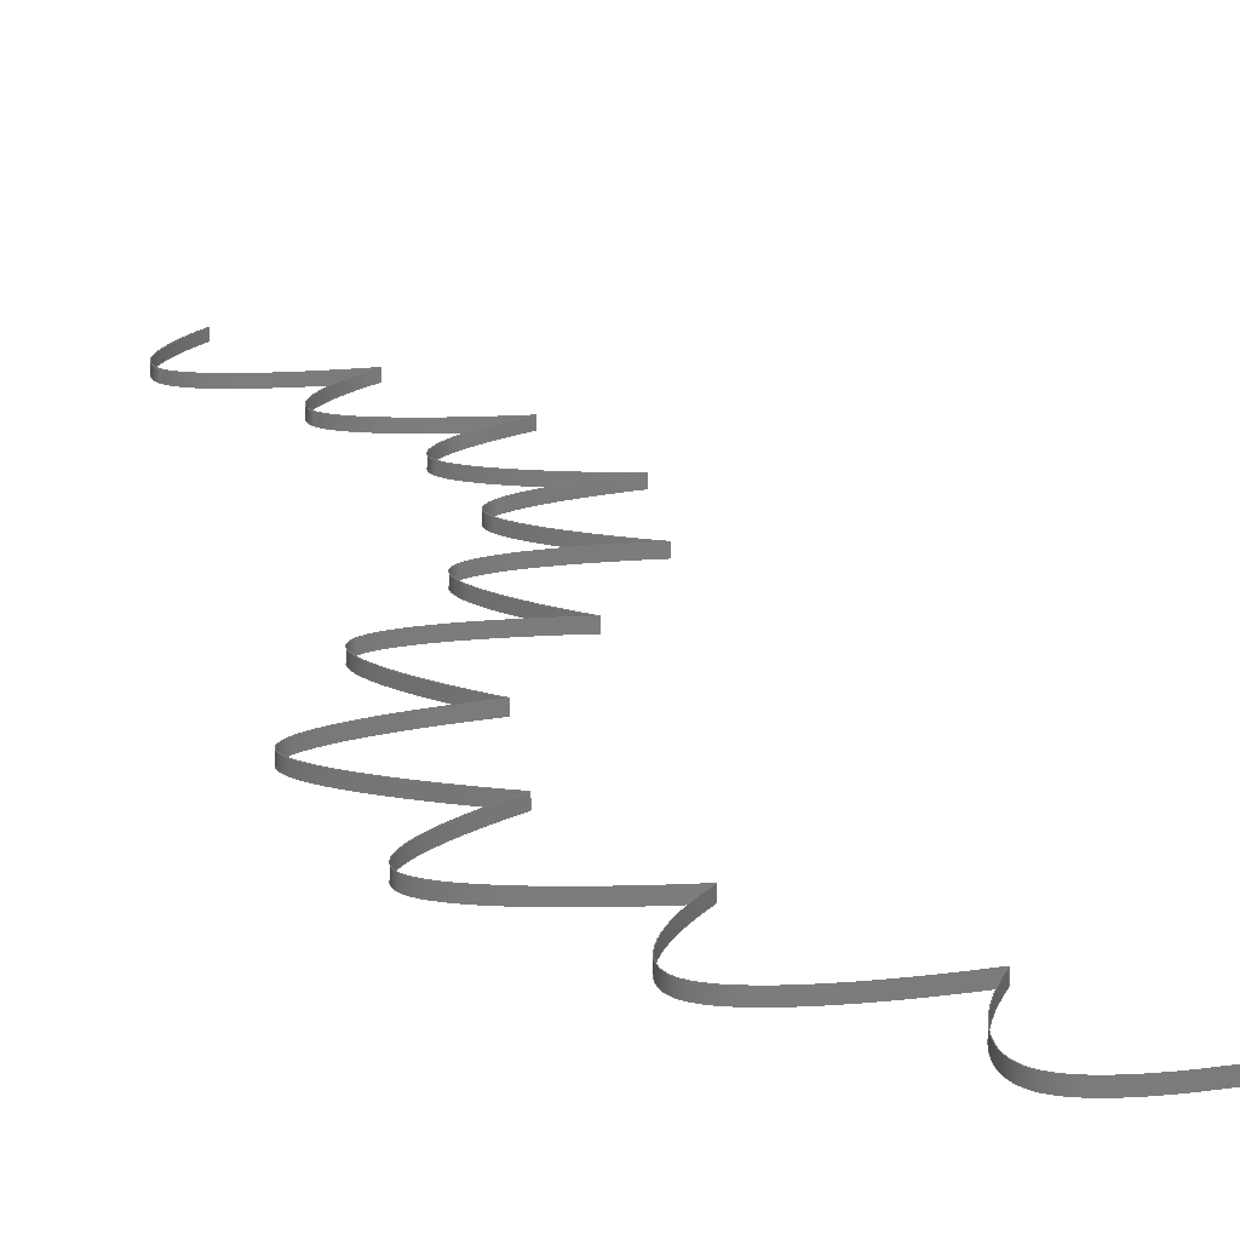
<metadata>
{"format":"iges","ext":"iges","renderer":"f3d","projection":"perspective","resolution":1024,"background":"white","views":[{"elev":14.0,"azim":-6.1,"up":"+Y"}]}
</metadata>
<code>

1H,,1H;,,
62HC:\Users\trtku\Data\git\myrepo\sand-report\data\iges\arcs.iges,
26HRhinoceros ( Nov  4 2022 ),31HTrout Lake IGES 012 Nov  4 2022,
32,38,6,308,15,
,
1D0,2,2HMM,1,0.254D0,13H2.212e+05,
0.001D0,
467D0,
,
,
10,0,13H2.212e+05;
     314       1       0       0       0       0       0       000000200
     314       0       1       1       0       0       0   COLOR       0
     406       2       0       0       1       0       0       000000300
     406       0      -1       1       3       0       0LEVELDEF       0
     128       3       0       0       1       0       0       000000000
     128       0      -1      15       8       0       0   Shell       1
     128      18       0       0       1       0       0       000000000
     128       0      -1      14       8       0       0   Shell       2
     128      32       0       0       1       0       0       000000000
     128       0      -1      15       8       0       0   Shell       3
     128      47       0       0       1       0       0       000000000
     128       0      -1      15       8       0       0   Shell       4
     128      62       0       0       1       0       0       000000000
     128       0      -1      15       8       0       0   Shell       5
     128      77       0       0       1       0       0       000000000
     128       0      -1      15       8       0       0   Shell       6
     128      92       0       0       1       0       0       000000000
     128       0      -1      15       8       0       0   Shell       7
     128     107       0       0       1       0       0       000000000
     128       0      -1      15       8       0       0   Shell       8
     128     122       0       0       1       0       0       000000000
     128       0      -1      14       8       0       0   Shell       9
     128     136       0       0       1       0       0       000000000
     128       0      -1      14       8       0       0   Shell      10
314,0,0,0,20HRGB(   0,   0,   0 );                         0000001
406,2,1,7HDefault;                                               0000003
128,1,4,1,3,0,0,1,0,0,0D0,0D0,5D0,5D0,0D0,0D0,0D0, 0000005
0D0,73.86D0,147.6D0,                   0000005
147.6D0,147.6D0,147.6D0,     0000005
1D0,1D0,1D0,1D0,1D0,1D0,1D0,1D0,1D0,1D0,     0000005
-85.72D0,0D0,-467D0,                 0000005
-85.72D0,5D0,-467D0,                 0000005
-98.65D0,0D0,-446.1D0,                 0000005
-98.65D0,5D0,-446.1D0,                 0000005
-132D0,0D0,-375.5D0,                  0000005
-132D0,5D0,-375.5D0,                  0000005
-54.63D0,0D0,-385.1D0,                 0000005
-54.63D0,5D0,-385.1D0,                 0000005
-30.73D0,0D0,-390.8D0,                 0000005
-30.73D0,5D0,-390.8D0,0D0,5D0,     0000005
0D0,147.6D0;                                       0000005
128,1,4,1,3,0,0,1,0,0,0D0,0D0,5D0,5D0,0D0,0D0,0D0, 0000007
0D0,73.32D0,146.4D0,146.4D0, 0000007
146.4D0,146.4D0,1D0,1D0,1D0,1D0,   0000007
1D0,1D0,1D0,1D0,1D0,1D0,-30.73D0,0D0,  0000007
-390.8D0,-30.73D0,5D0,                 0000007
-390.8D0,-45.94D0,0D0,                 0000007
-371.7D0,-45.94D0,5D0,                 0000007
-371.7D0,-86.78D0,0D0,                 0000007
-306.3D0,-86.78D0,5D0,                 0000007
-306.3D0,-9.821D0,0D0,                 0000007
-305.9D0,-9.821D0,5D0,                 0000007
-305.9D0,14.38D0,0D0,                  0000007
-308.5D0,14.38D0,5D0,                  0000007
-308.5D0,0D0,5D0,0D0,146.4D0;       0000007
128,1,4,1,3,0,0,1,0,0,0D0,0D0,5D0,5D0,0D0,0D0,0D0, 0000009
0D0,72.29D0,144.1D0,                   0000009
144.1D0,144.1D0,144.1D0,     0000009
1D0,1D0,1D0,1D0,1D0,1D0,1D0,1D0,1D0,1D0,     0000009
14.38D0,0D0,-308.5D0,                  0000009
14.38D0,5D0,-308.5D0,                  0000009
-4.139D0,0D0,-293D0,                  0000009
-4.139D0,5D0,-293D0,                  0000009
-56.14D0,0D0,-238.5D0,                 0000009
-56.14D0,5D0,-238.5D0,                 0000009
17.09D0,0D0,-221.3D0,                  0000009
17.09D0,5D0,-221.3D0,                  0000009
40.88D0,0D0,-218.6D0,                   0000009
40.88D0,5D0,-218.6D0,0D0,5D0,0D0, 0000009
144.1D0;                                             0000009
128,1,4,1,3,0,0,1,0,0,0D0,0D0,5D0,5D0,0D0,0D0,0D0, 0000011
0D0,71.28D0,142.7D0,                    0000011
142.7D0,142.7D0,142.7D0,     0000011
1D0,1D0,1D0,1D0,1D0,1D0,1D0,1D0,1D0,1D0,     0000011
40.88D0,0D0,-218.6D0,                   0000011
40.88D0,5D0,-218.6D0,                   0000011
18.73D0,0D0,-210D0,                  0000011
18.73D0,5D0,-210D0,                  0000011
-46.76D0,0D0,-175.2D0,                 0000011
-46.76D0,5D0,-175.2D0,                 0000011
15.88D0,0D0,-135.4D0,                   0000011
15.88D0,5D0,-135.4D0,                   0000011
37.33D0,0D0,-125.1D0,                  0000011
37.33D0,5D0,-125.1D0,0D0,5D0,      0000011
0D0,142.7D0;                                       0000011
128,1,4,1,3,0,0,1,0,0,0D0,0D0,5D0,5D0,0D0,0D0,0D0, 0000013
0D0,72.4D0,145.5D0,                   0000013
145.5D0,145.5D0,145.5D0,     0000013
1D0,1D0,1D0,1D0,1D0,1D0,1D0,1D0,1D0,1D0,     0000013
37.33D0,0D0,-125.1D0,                  0000013
37.33D0,5D0,-125.1D0,                  0000013
13.25D0,0D0,-123.5D0,                   0000013
13.25D0,5D0,-123.5D0,                   0000013
-61.72D0,0D0,-109.9D0,                  0000013
-61.72D0,5D0,-109.9D0,                  0000013
-11.03D0,0D0,-52.59D0,                 0000013
-11.03D0,5D0,-52.59D0,                 0000013
7.084D0,0D0,-36.31D0,                  0000013
7.084D0,5D0,-36.31D0,0D0,5D0,      0000013
0D0,145.5D0;                                       0000013
128,1,4,1,3,0,0,1,0,0,0D0,0D0,5D0,5D0,0D0,0D0,0D0, 0000015
0D0,75.49D0,152.2D0,                   0000015
152.2D0,152.2D0,152.2D0,     0000015
1D0,1D0,1D0,1D0,1D0,1D0,1D0,1D0,1D0,1D0,     0000015
7.084D0,0D0,-36.31D0,                  0000015
7.084D0,5D0,-36.31D0,                  0000015
-18.08D0,0D0,-36.32D0,                  0000015
-18.08D0,5D0,-36.32D0,                  0000015
-99.11D0,0D0,-27.82D0,                 0000015
-99.11D0,5D0,-27.82D0,                 0000015
-45.2D0,0D0,34D0,                  0000015
-45.2D0,5D0,34D0,                  0000015
-26.45D0,0D0,51.39D0,                  0000015
-26.45D0,5D0,51.39D0,0D0,5D0,      0000015
0D0,152.2D0;                                       0000015
128,1,4,1,3,0,0,1,0,0,0D0,0D0,5D0,5D0,0D0,0D0,0D0, 0000017
0D0,78.59D0,157.5D0,                   0000017
157.5D0,157.5D0,157.5D0,     0000017
1D0,1D0,1D0,1D0,1D0,1D0,1D0,1D0,1D0,1D0,     0000017
-26.45D0,0D0,51.39D0,                  0000017
-26.45D0,5D0,51.39D0,                  0000017
-51.34D0,0D0,59.57D0,                  0000017
-51.34D0,5D0,59.57D0,                  0000017
-130.2D0,0D0,94.41D0,                  0000017
-130.2D0,5D0,94.41D0,                  0000017
-53.77D0,0D0,134.6D0,                  0000017
-53.77D0,5D0,134.6D0,                  0000017
-29.4D0,0D0,144.5D0,                  0000017
-29.4D0,5D0,144.5D0,0D0,5D0,      0000017
0D0,157.5D0;                                       0000017
128,1,4,1,3,0,0,1,0,0,0D0,0D0,5D0,5D0,0D0,0D0,0D0, 0000019
0D0,78.13D0,155.7D0,                   0000019
155.7D0,155.7D0,155.7D0,     0000019
1D0,1D0,1D0,1D0,1D0,1D0,1D0,1D0,1D0,1D0,     0000019
-29.4D0,0D0,144.5D0,                  0000019
-29.4D0,5D0,144.5D0,                  0000019
-48.13D0,0D0,162.6D0,                  0000019
-48.13D0,5D0,162.6D0,                  0000019
-102.9D0,0D0,227.4D0,                  0000019
-102.9D0,5D0,227.4D0,                  0000019
-18.41D0,0D0,231.7D0,                  0000019
-18.41D0,5D0,231.7D0,                  0000019
7.395D0,0D0,230.4D0,                   0000019
7.395D0,5D0,230.4D0,0D0,5D0,0D0, 0000019
155.7D0;                                             0000019
128,1,4,1,3,0,0,1,0,0,0D0,0D0,5D0,5D0,0D0,0D0,0D0, 0000021
0D0,76.51D0,152.7D0,                   0000021
152.7D0,152.7D0,152.7D0,     0000021
1D0,1D0,1D0,1D0,1D0,1D0,1D0,1D0,1D0,1D0,     0000021
7.395D0,0D0,230.4D0,                   0000021
7.395D0,5D0,230.4D0,                   0000021
-5.367D0,0D0,252.5D0,                  0000021
-5.367D0,5D0,252.5D0,                  0000021
-38.82D0,0D0,327.6D0,                  0000021
-38.82D0,5D0,327.6D0,                  0000021
41.65D0,0D0,311.4D0,41.65D0, 0000021
5D0,311.4D0,65.88D0,0D0,             0000021
303.8D0,65.88D0,5D0,                   0000021
303.8D0,0D0,5D0,0D0,152.7D0;       0000021
128,1,4,1,3,0,0,1,0,0,0D0,0D0,5D0,5D0,0D0,0D0,0D0, 0000023
0D0,75.69D0,151.2D0,                   0000023
151.2D0,151.2D0,151.2D0,     0000023
1D0,1D0,1D0,1D0,1D0,1D0,1D0,1D0,1D0,1D0,     0000023
65.88D0,0D0,303.8D0,                   0000023
65.88D0,5D0,303.8D0,                   0000023
56.6D0,0D0,327.3D0,56.6D0, 0000023
5D0,327.3D0,35.05D0,0D0,             0000023
405.4D0,35.05D0,5D0,                   0000023
405.4D0,111.5D0,0D0,                   0000023
378.9D0,111.5D0,5D0,                   0000023
378.9D0,134.3D0,0D0,                   0000023
368.2D0,134.3D0,5D0,                   0000023
368.2D0,0D0,5D0,0D0,151.2D0;       0000023
S0000001G0000011D0000024P0000149
</code>
